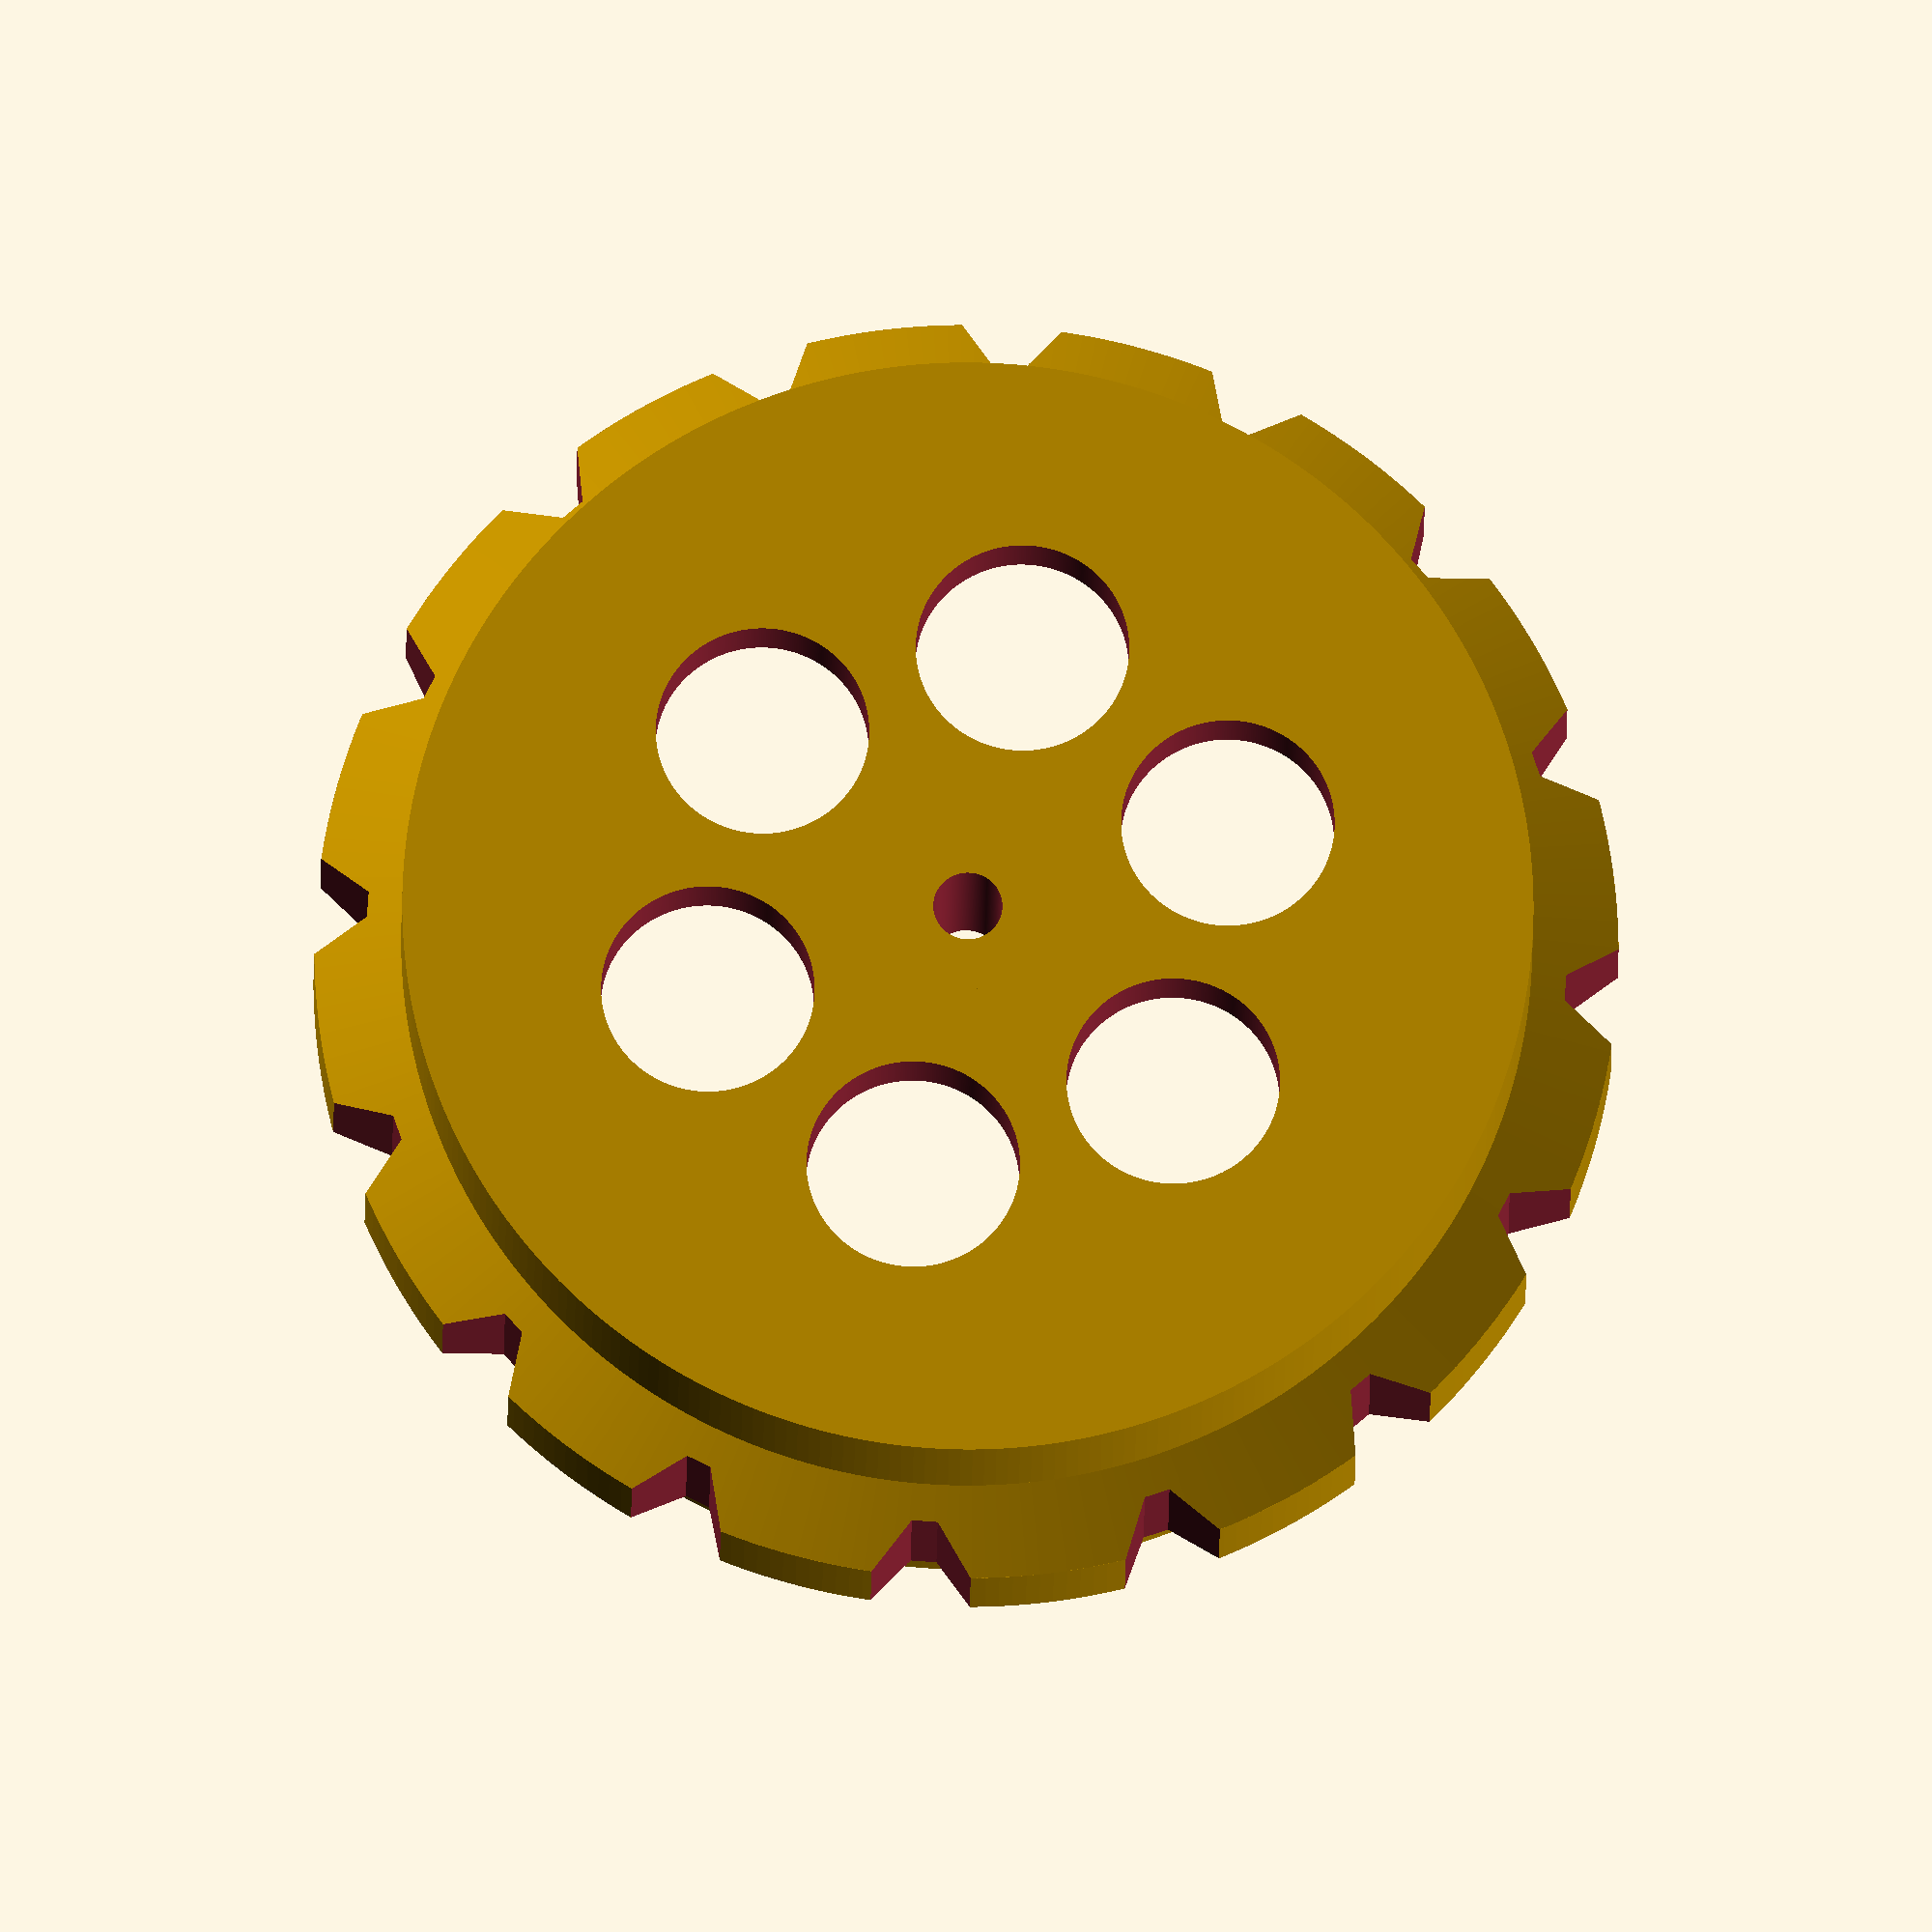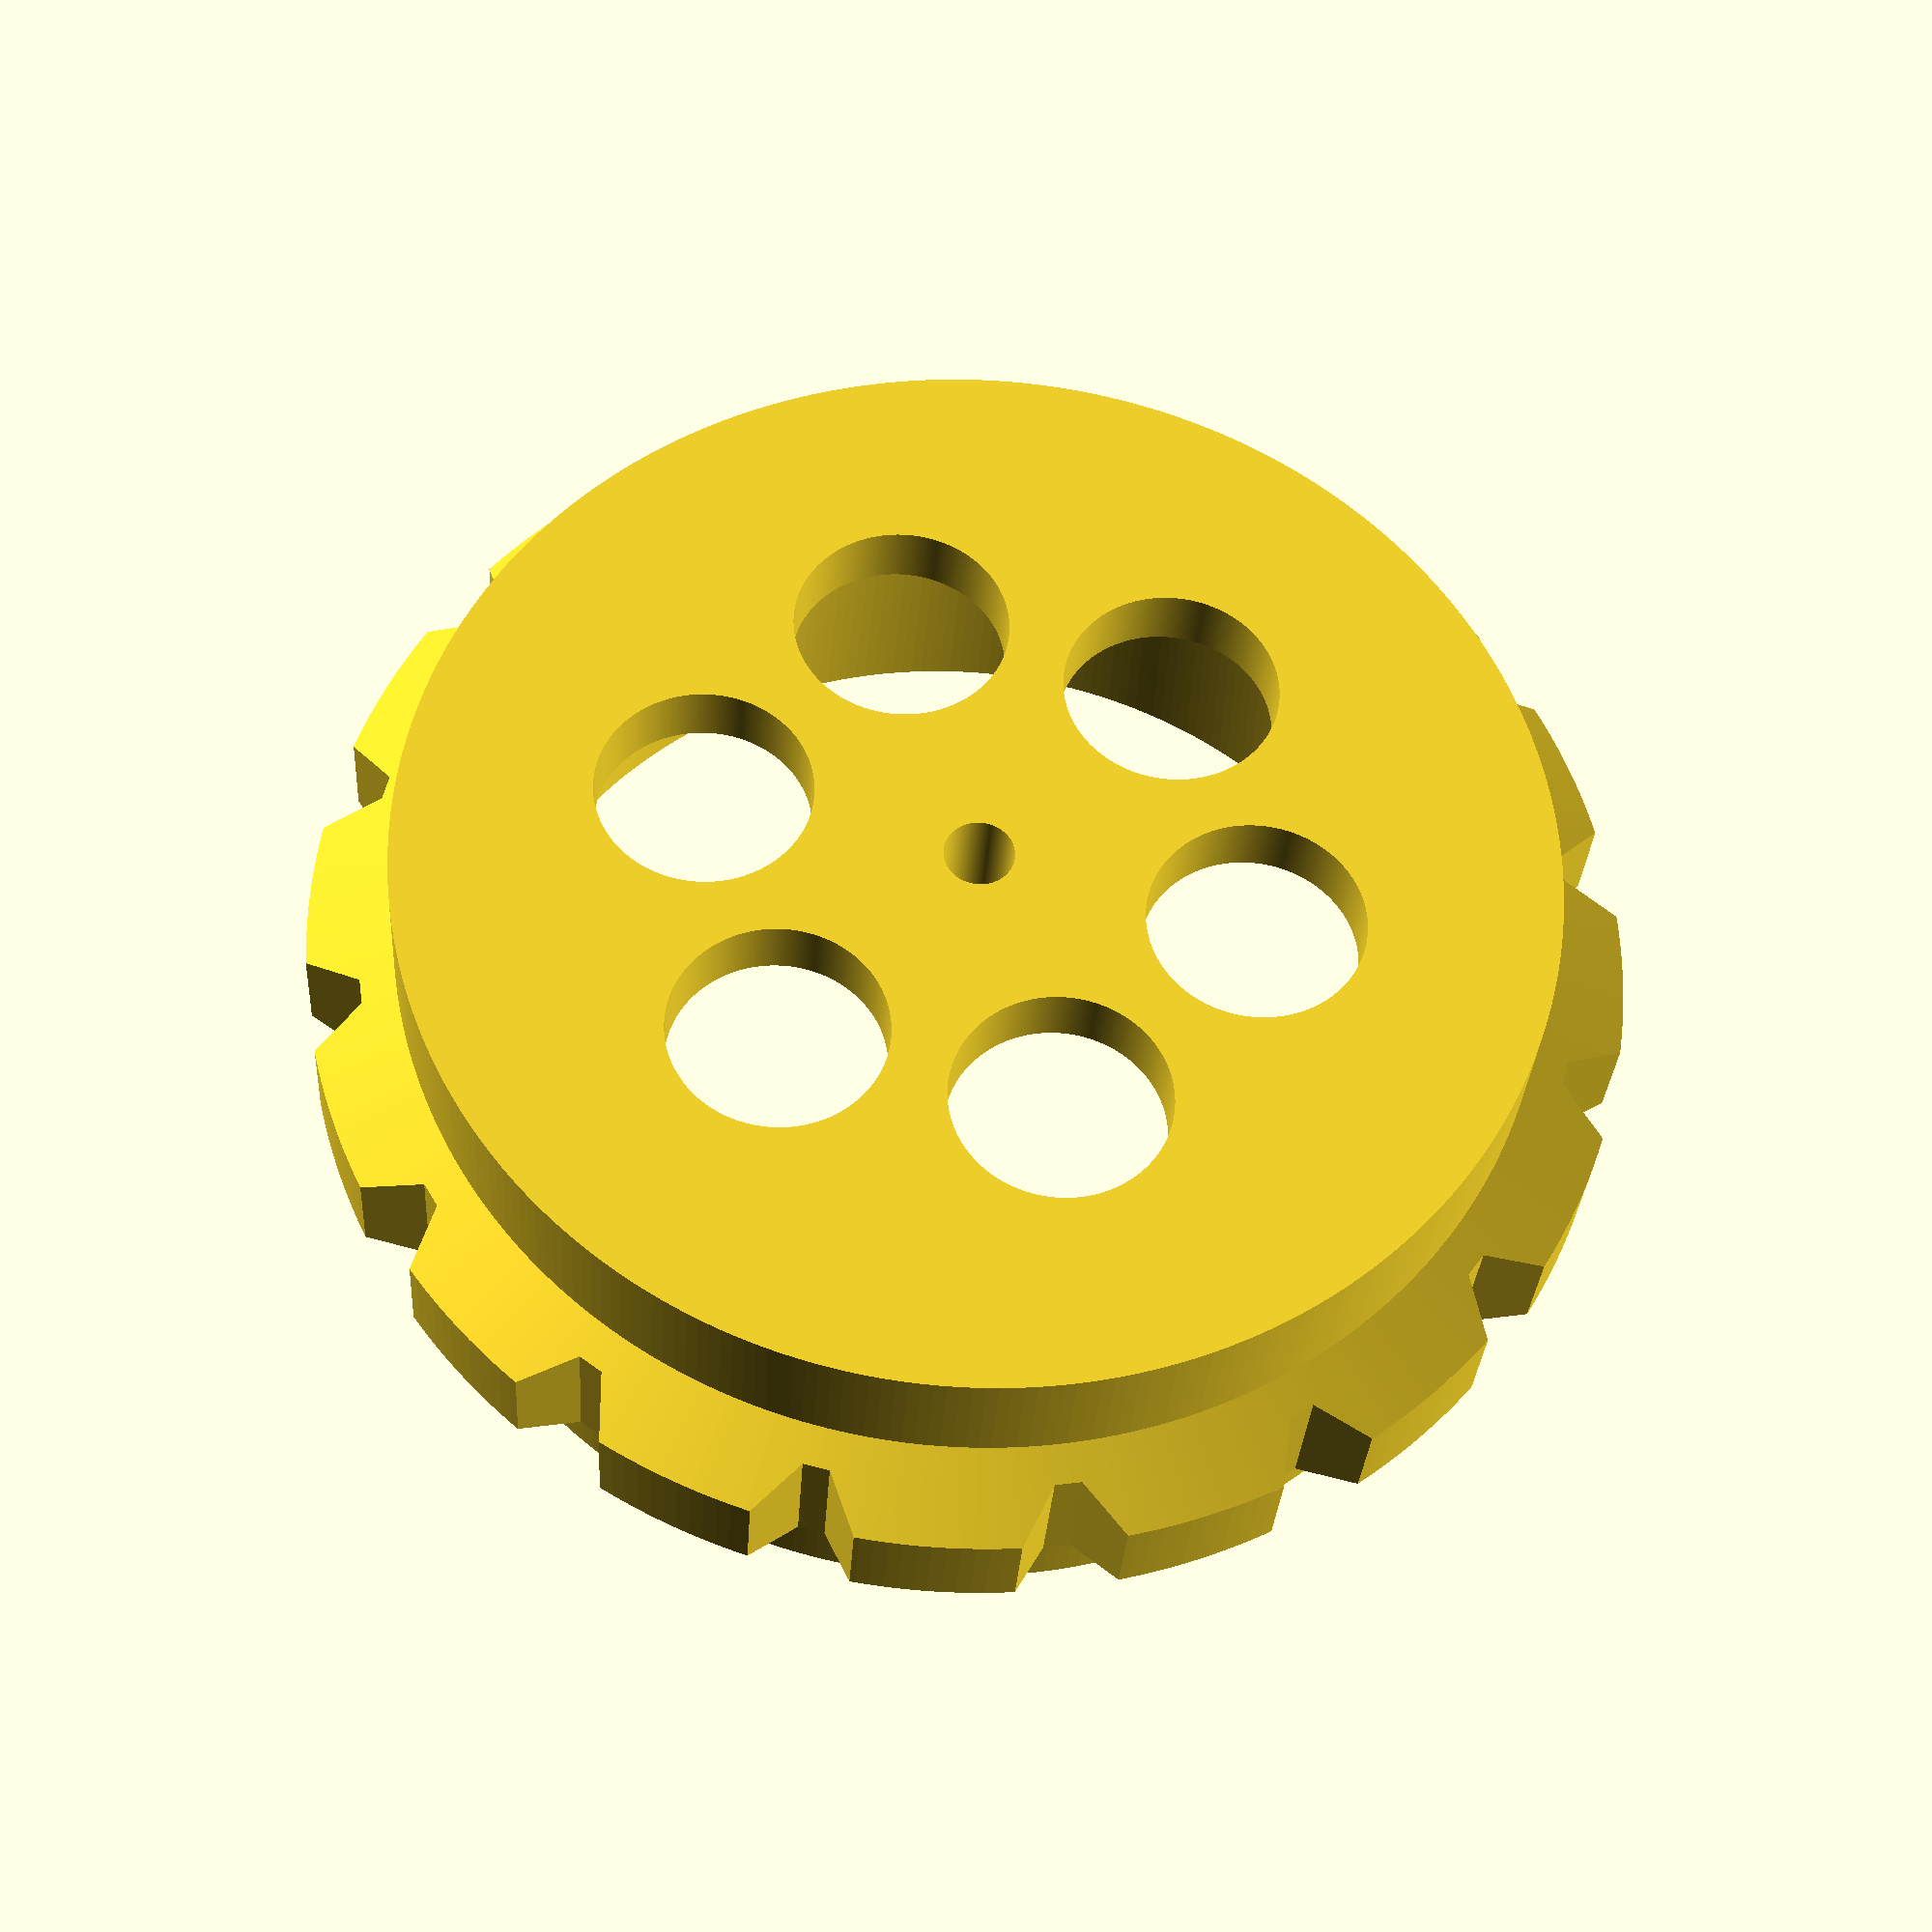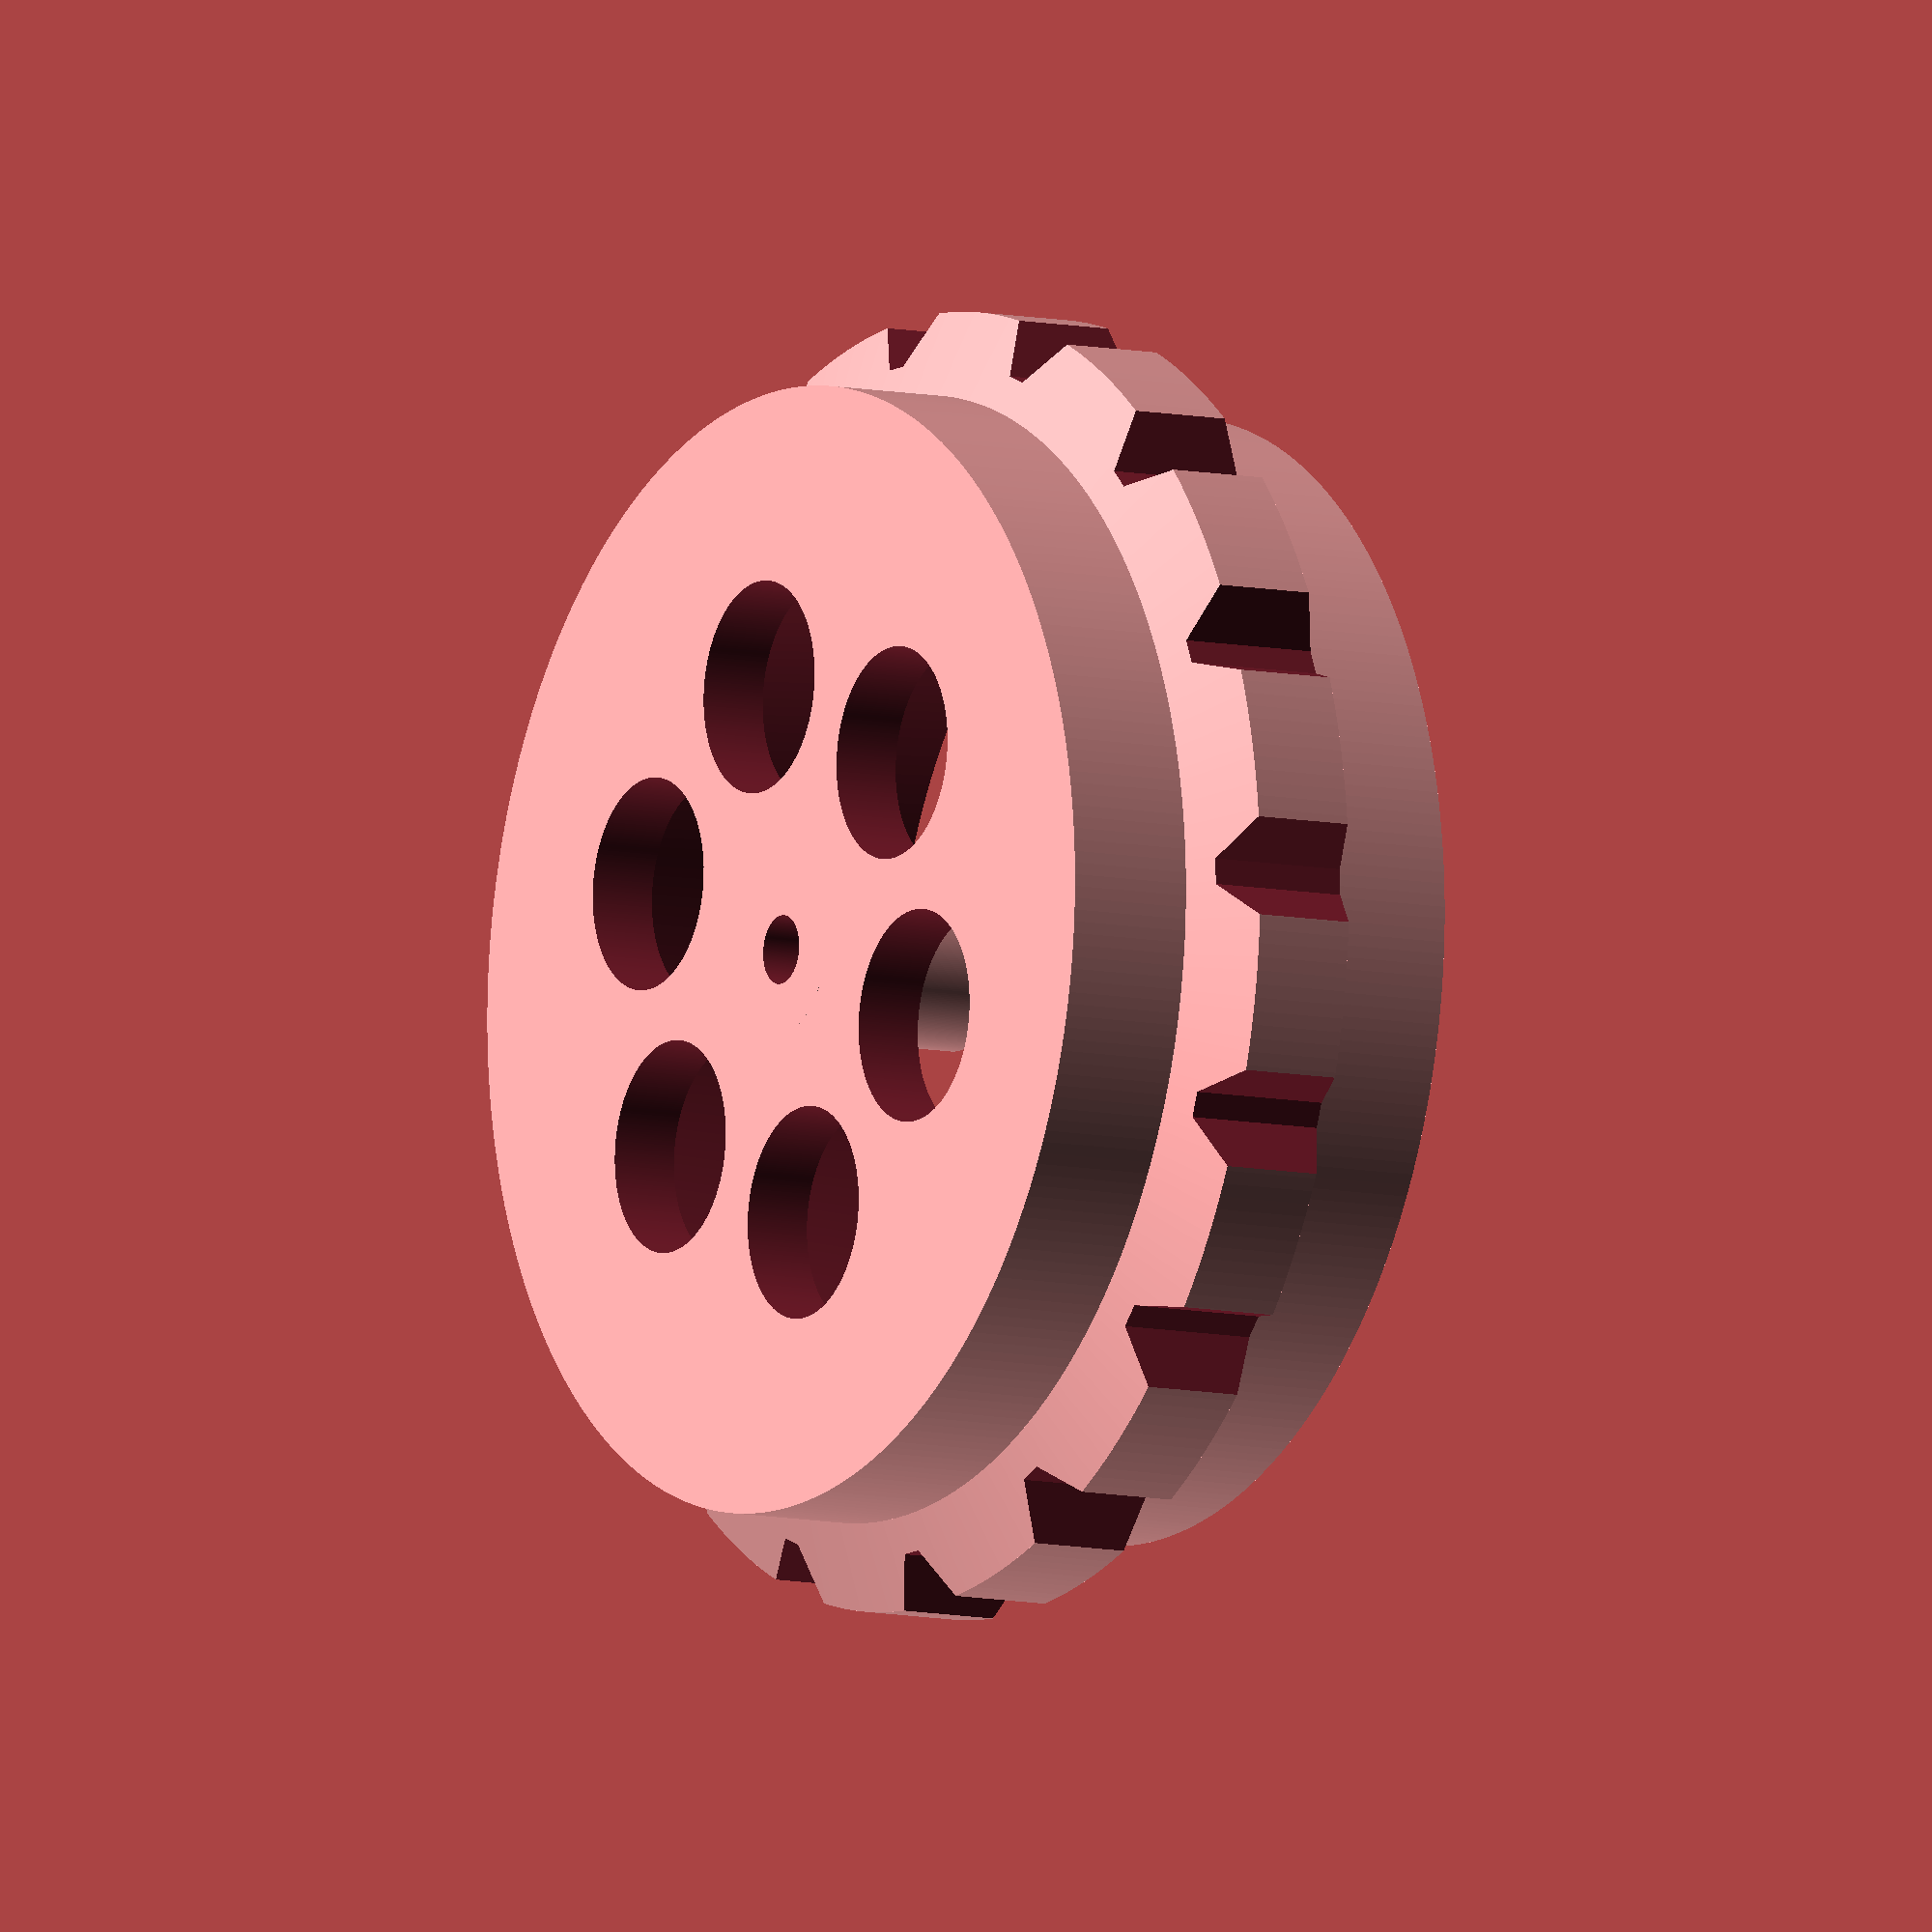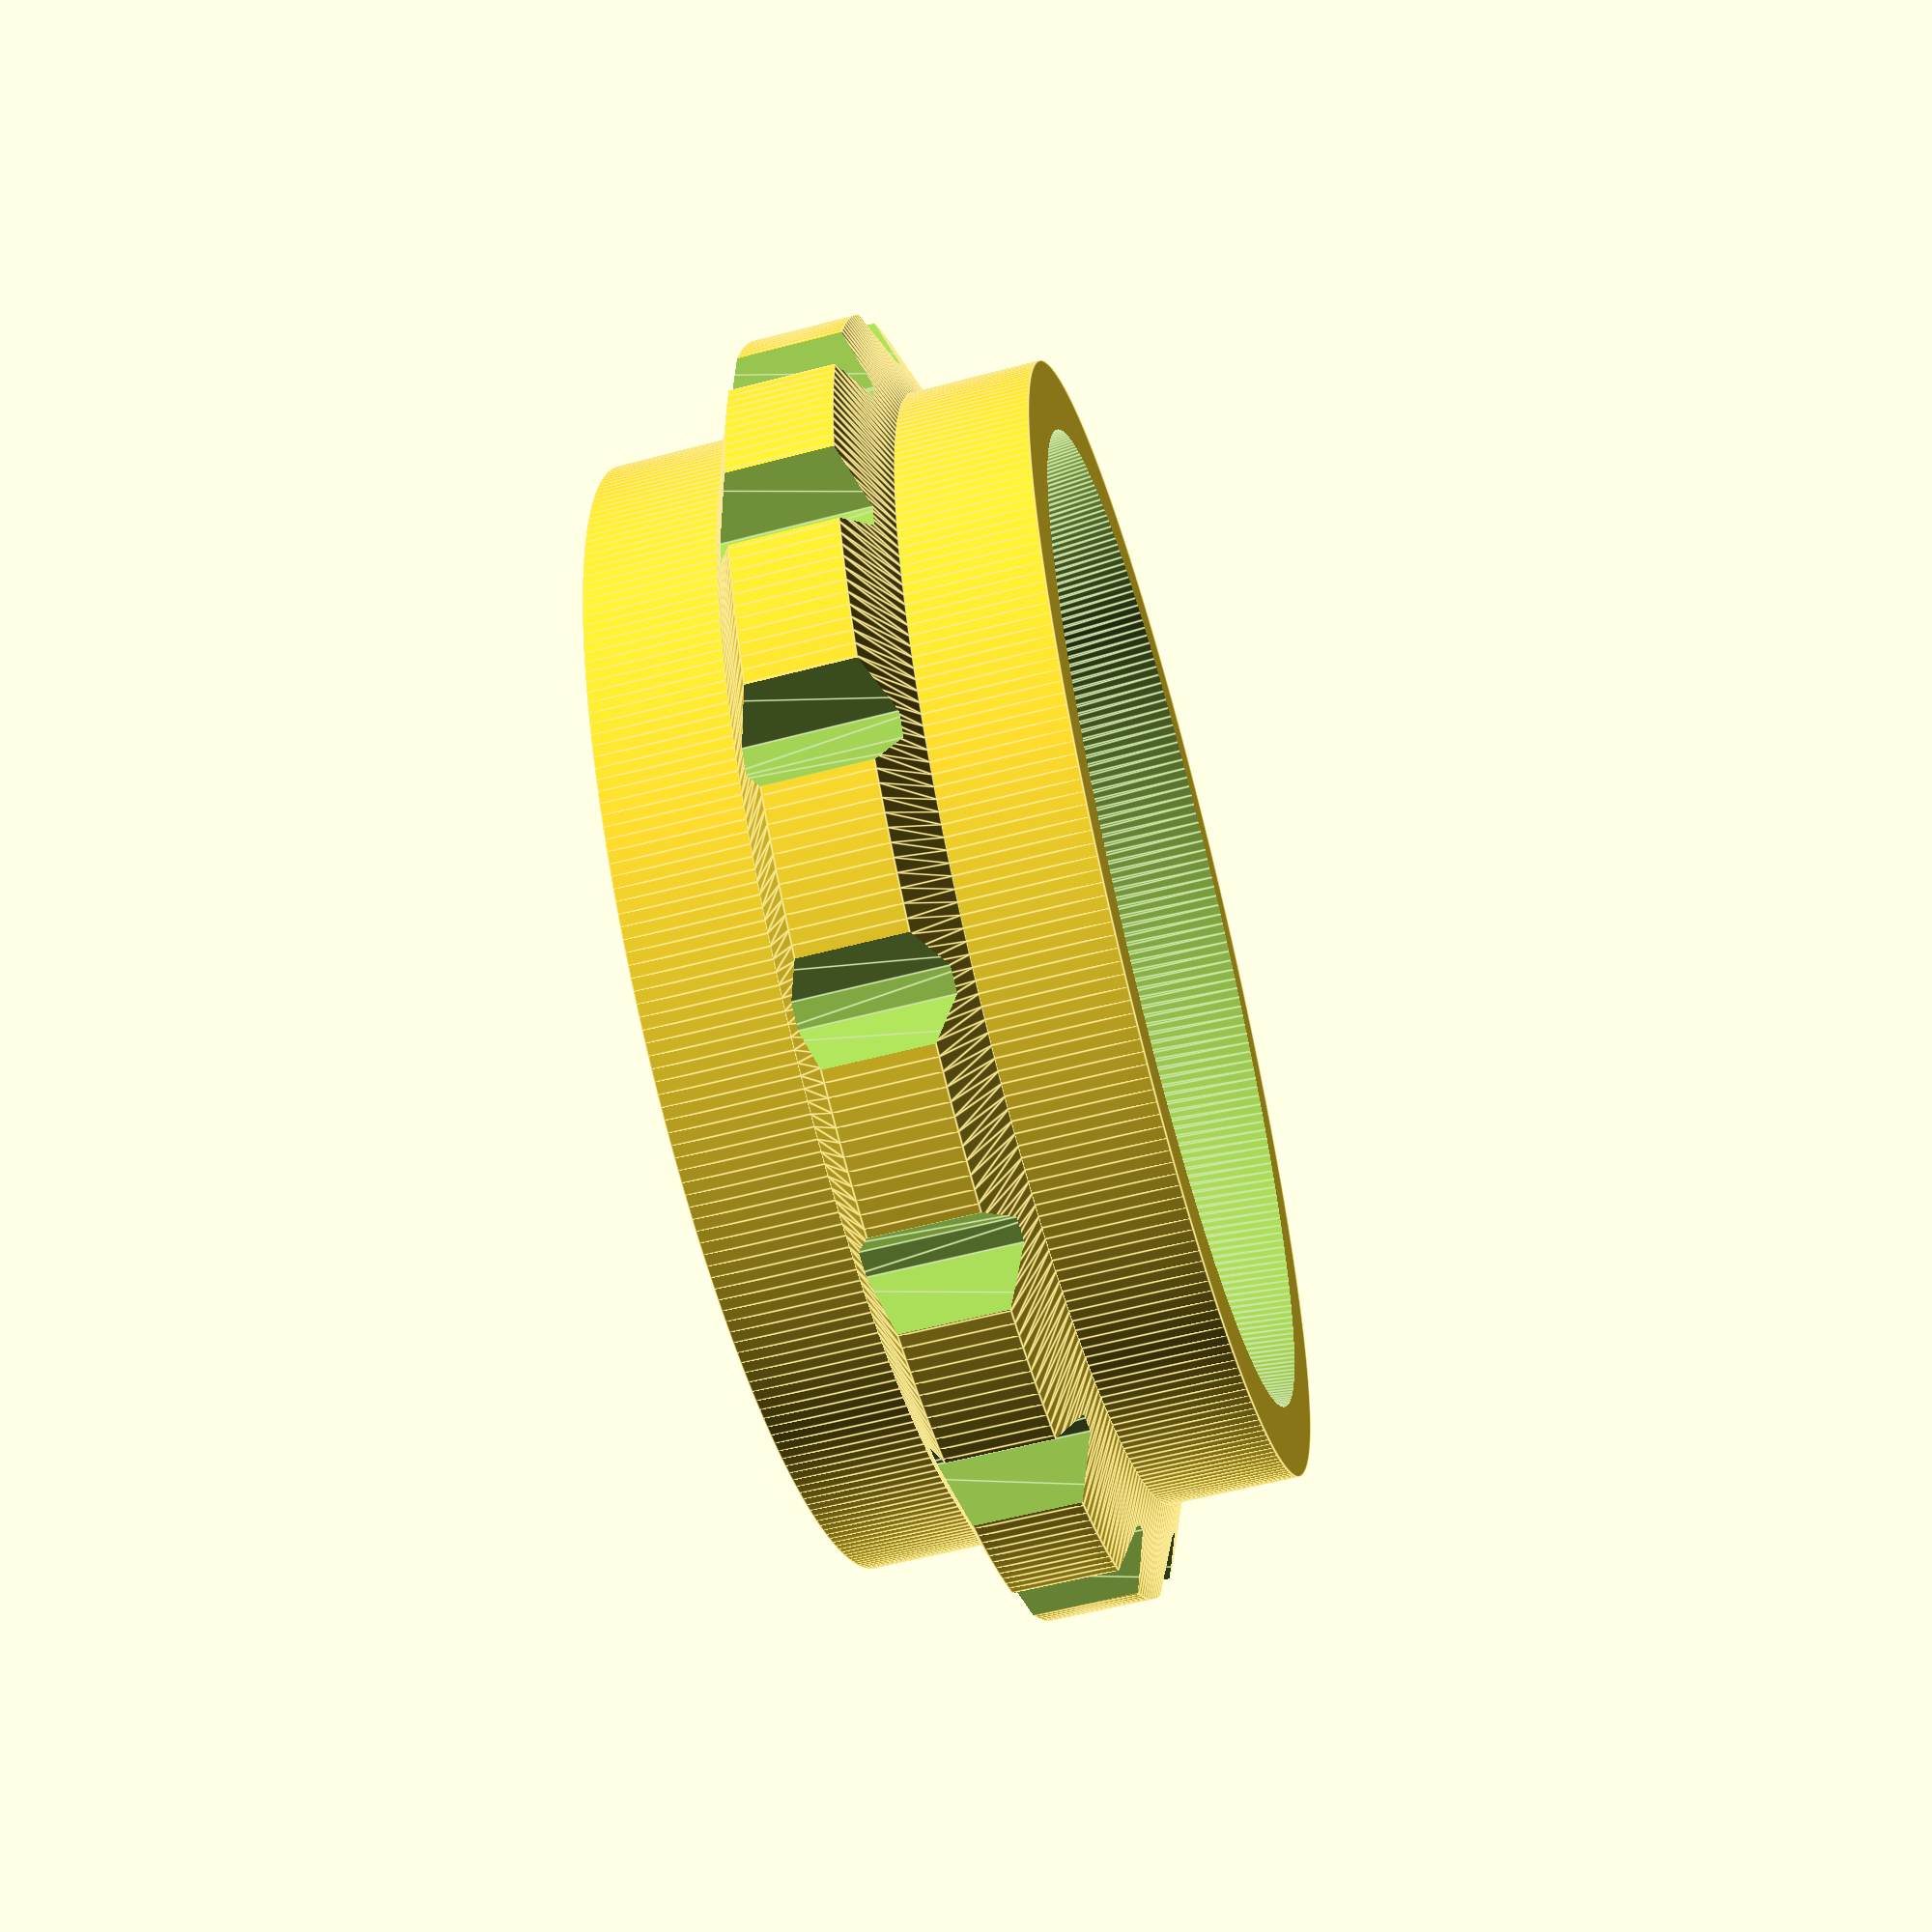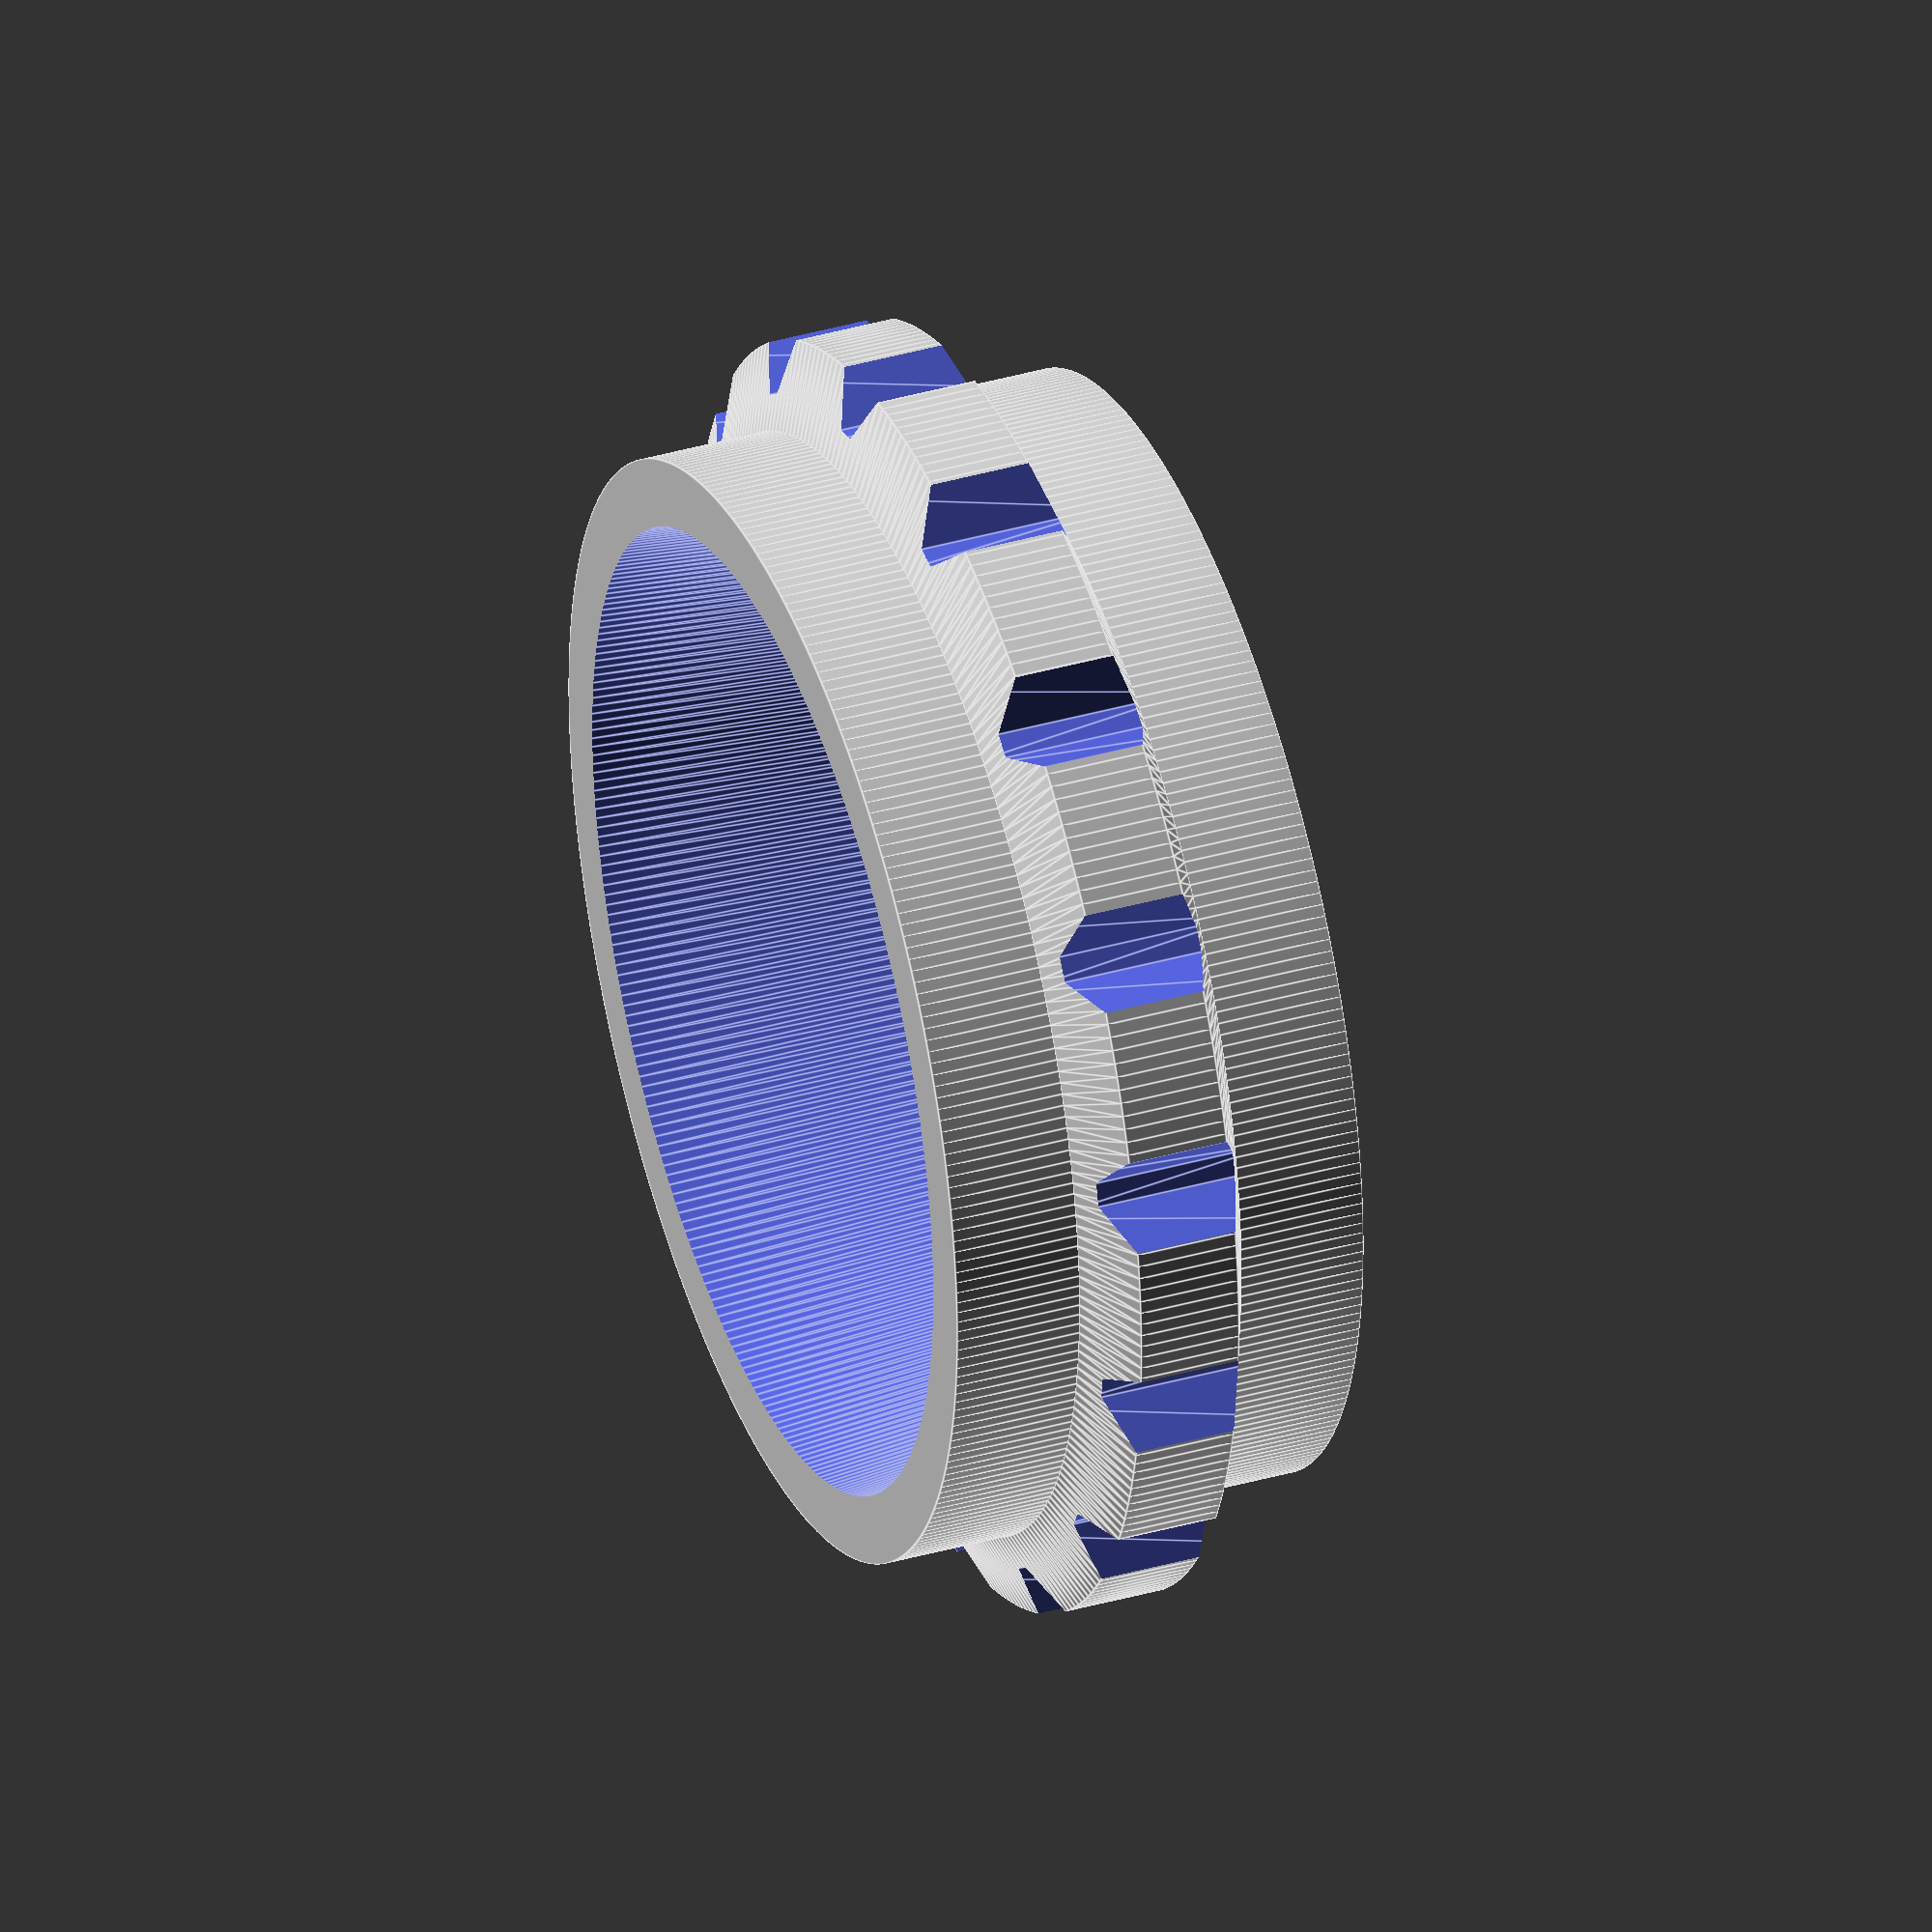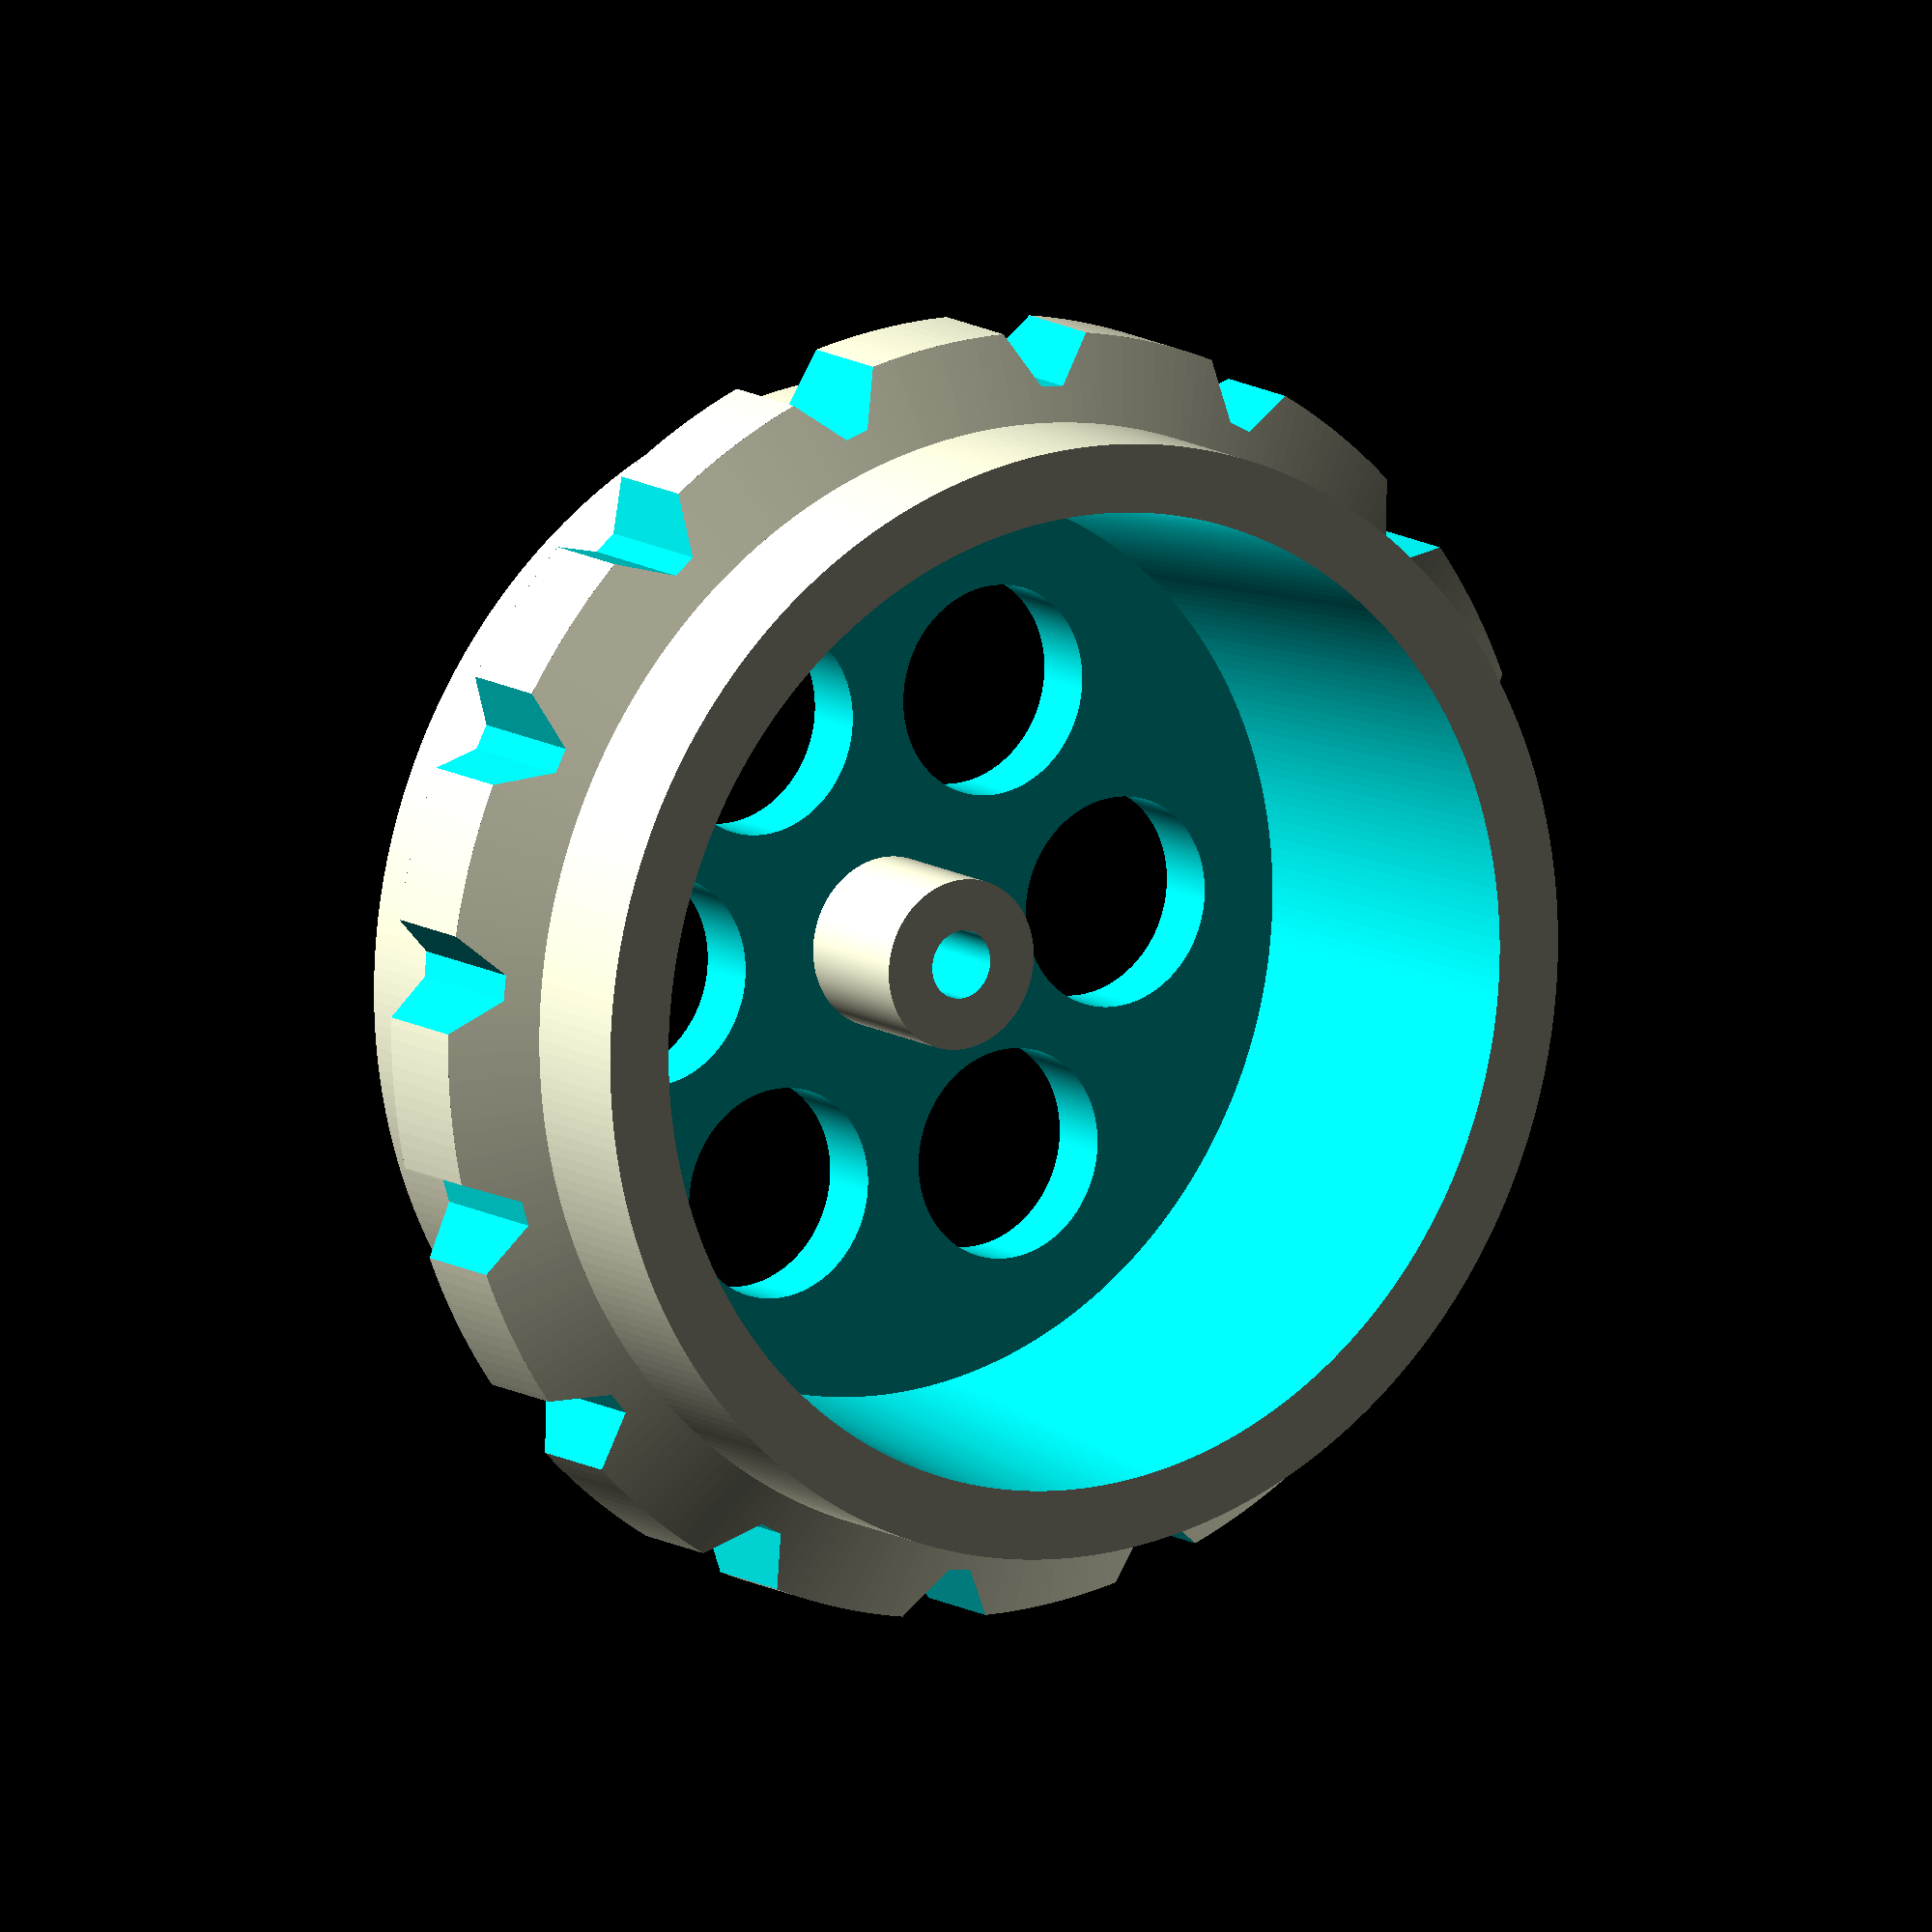
<openscad>
nb_dents 					= 16;

angle_attaque 				= 36.25;
longueur_dent 				= 8.9;	
espace_inter_dent 			= 5.9;
profondeur_dent 			= 3;
epaisseur_dent_extremite 	= 6;
epaisseur_dent_base 		= 10;
epaisseur_centre 			= 4;

profondeur_anneau 			= 2;

epaisseur_roue_min 			= 4;
epaisseur_roue_max 			= 6;
hauteur_roue 				= 25;

diametre_axe 				= 4;
epaisseur_axe		 		= 3;
//longueur de l'axe pour le tige
hauteur_support_axe 		= 12;

nb_trous 					= 6;

fn 							= 300;

perimetre_externe  			= nb_dents * (longueur_dent + espace_inter_dent);
diametre_externe 			= perimetre_externe / PI;
diametre_interne 			= diametre_externe - (2 * profondeur_dent);
diametre_anneau 			= diametre_interne;
diametre_roue	 			= diametre_interne - (2 * profondeur_anneau);
diametre_excavation_max 	= diametre_roue - (2 * epaisseur_roue_min);
diametre_excavation_min 	= diametre_roue - (2* epaisseur_roue_max);
demi_delta_epaisseur_dent 	= (epaisseur_dent_base - epaisseur_dent_extremite) / 2;
decalage_angle 				= profondeur_dent / tan(90 - angle_attaque);
hauteur_bord 				= (hauteur_roue - epaisseur_dent_base) / 2 ;
diametre_trous 				= (diametre_excavation_min - diametre_axe)/ 4;

//Roue - trous axe ..
difference () {
	//Roue
	union() {
		//Roue excavée
		difference()  {
			//Dents + roue
			union() {
				//dents
				difference(){
					union(){
						//Centre
						cylinder(d = diametre_externe, h = epaisseur_dent_extremite, center = true, $fn = fn);
						//Biais des cotés
						translate([0, 0, (epaisseur_dent_extremite + demi_delta_epaisseur_dent)/ 2]) {
							cylinder(d1 = diametre_externe, d2 = diametre_roue, h = demi_delta_epaisseur_dent, center = true, $fn = fn);
						}
						translate([0, 0, - (epaisseur_dent_extremite + demi_delta_epaisseur_dent)/ 2]) {
							cylinder(d1 = diametre_roue, d2 = diametre_externe, h = demi_delta_epaisseur_dent, center = true, $fn = fn);
						}
					}

					//création des dents par extraction de matière
					for(i = [0 : nb_dents - 1]) {
						rotate([0, 0, i * 360 / nb_dents]) {
							translate ([0, diametre_interne / 2, 0]) {
								//Forme du retrait des dents
								polyhedron(	points = [
														[- espace_inter_dent / 2, profondeur_dent,   hauteur_bord],
														[  espace_inter_dent / 2, profondeur_dent,   hauteur_bord],
														[- espace_inter_dent / 2, profondeur_dent, - hauteur_bord],
														[  espace_inter_dent / 2, profondeur_dent, - hauteur_bord],
														[- espace_inter_dent / 2 + decalage_angle, 0,   hauteur_bord],
														[  espace_inter_dent / 2 - decalage_angle, 0,   hauteur_bord],
														[- espace_inter_dent / 2 + decalage_angle, 0, - hauteur_bord],
														[  espace_inter_dent / 2 - decalage_angle, 0, - hauteur_bord],
														[- espace_inter_dent / 2, profondeur_dent + profondeur_dent,   hauteur_bord],
														[  espace_inter_dent / 2, profondeur_dent + profondeur_dent,   hauteur_bord],
														[- espace_inter_dent / 2, profondeur_dent + profondeur_dent, - hauteur_bord],
														[  espace_inter_dent / 2, profondeur_dent + profondeur_dent, - hauteur_bord]
													],
											faces = [
													 	[0 , 1 , 5 , 4 ],
													 	[2 , 6 , 7 , 3 ],
													 	[1 , 3 , 7 , 5 ],
													 	[4 , 5 , 7 , 6 ],
													 	[0 , 4 , 6 , 2 ],
													 	[0 , 8 , 9 , 1 ],
													 	[0 , 2 , 10, 8 ],
													 	[9 , 8 , 10, 11],
													 	[10, 2 , 3 , 11],
													 	[1 , 9 , 11, 3 ]
													]
											);
							}
						}
					}
				}

				//Bord de la roue
				cylinder(d = diametre_roue, h = hauteur_roue, center = true, $fn = fn);

			}

			
			// excavation de la roue
			translate([0, 0, epaisseur_centre / 2 + 0.1]) {
				cylinder(d1 = diametre_excavation_min, d2 = diametre_excavation_max, h = hauteur_roue - epaisseur_centre + 0.2, center = true, $fn =fn);
			}
		}
		
		//Support axe central
		translate([0, 0, - (hauteur_roue - hauteur_support_axe) / 2]) {
			cylinder(d = diametre_axe + 2 * epaisseur_axe, h = hauteur_support_axe, center = true, $fn = fn);
		}
	}

	//Trou axe
	cylinder(d = diametre_axe, h = hauteur_roue + 2, center = true, $fn =fn);

	//Trous pour gain matière
	for(i = [0 : nb_trous - 1]) {
		rotate([0, 0, i * (360 / nb_trous)]) {
			translate([(diametre_excavation_min - diametre_axe) / 4 + epaisseur_axe / 2 + diametre_axe / 2, 0, 0]) {
				cylinder(d = diametre_trous, h = hauteur_roue + 2, center = true, $fn =fn);
			}
		}
	}
}

</openscad>
<views>
elev=196.1 azim=18.5 roll=0.5 proj=o view=wireframe
elev=30.1 azim=166.2 roll=176.6 proj=p view=solid
elev=188.4 azim=158.9 roll=301.3 proj=o view=wireframe
elev=57.8 azim=75.4 roll=285.4 proj=p view=edges
elev=322.3 azim=97.9 roll=69.9 proj=o view=edges
elev=348.6 azim=297.8 roll=326.9 proj=o view=solid
</views>
